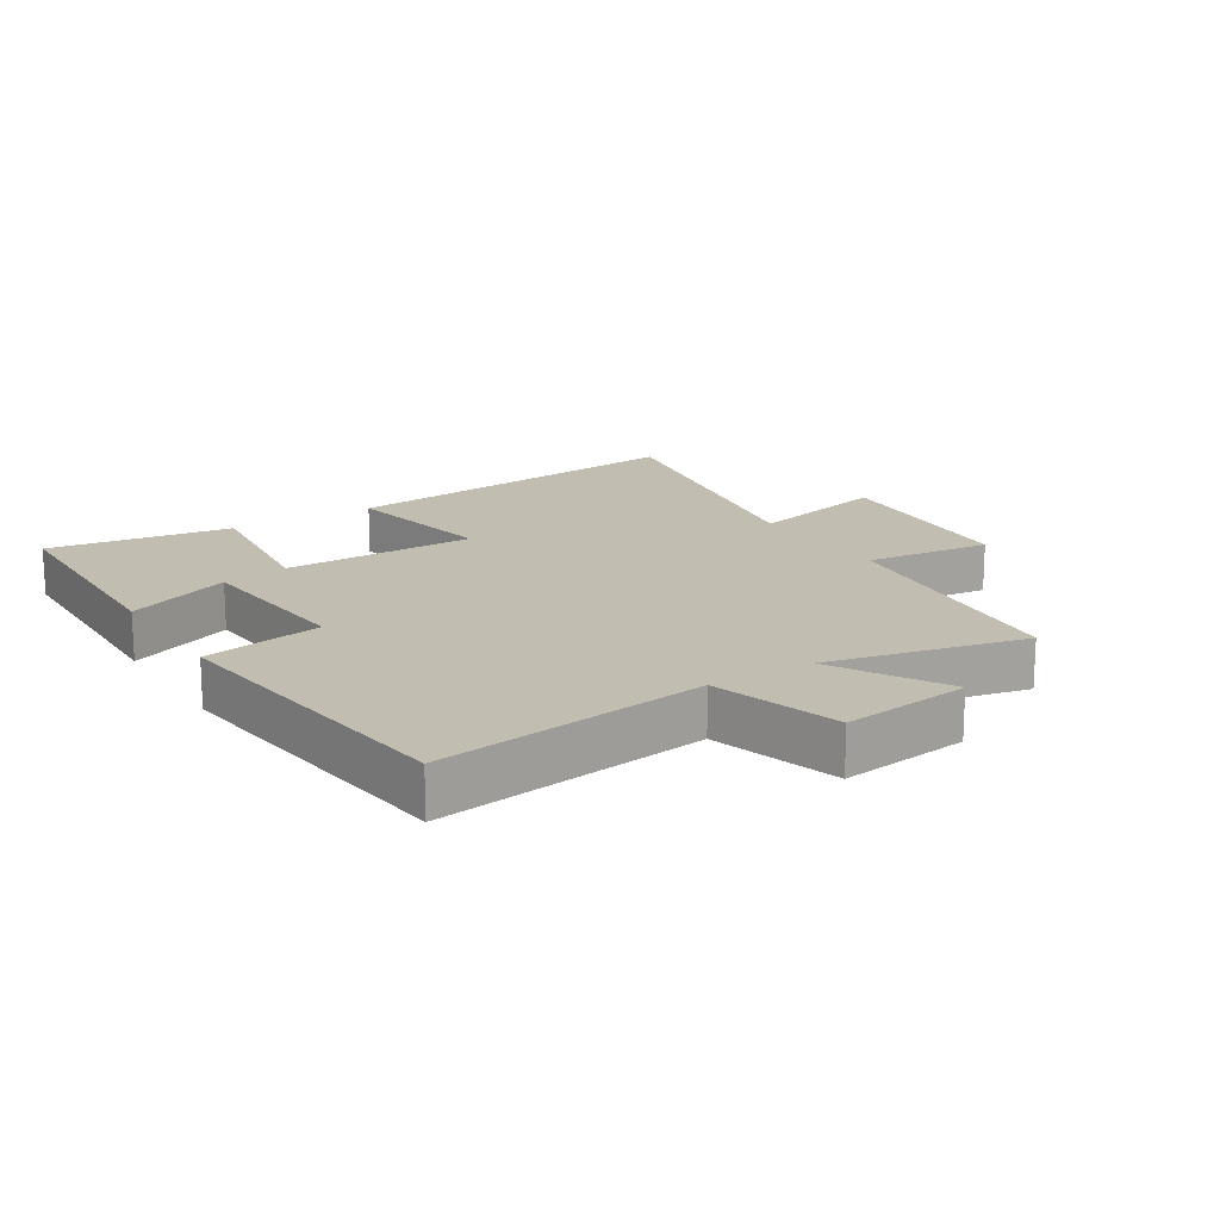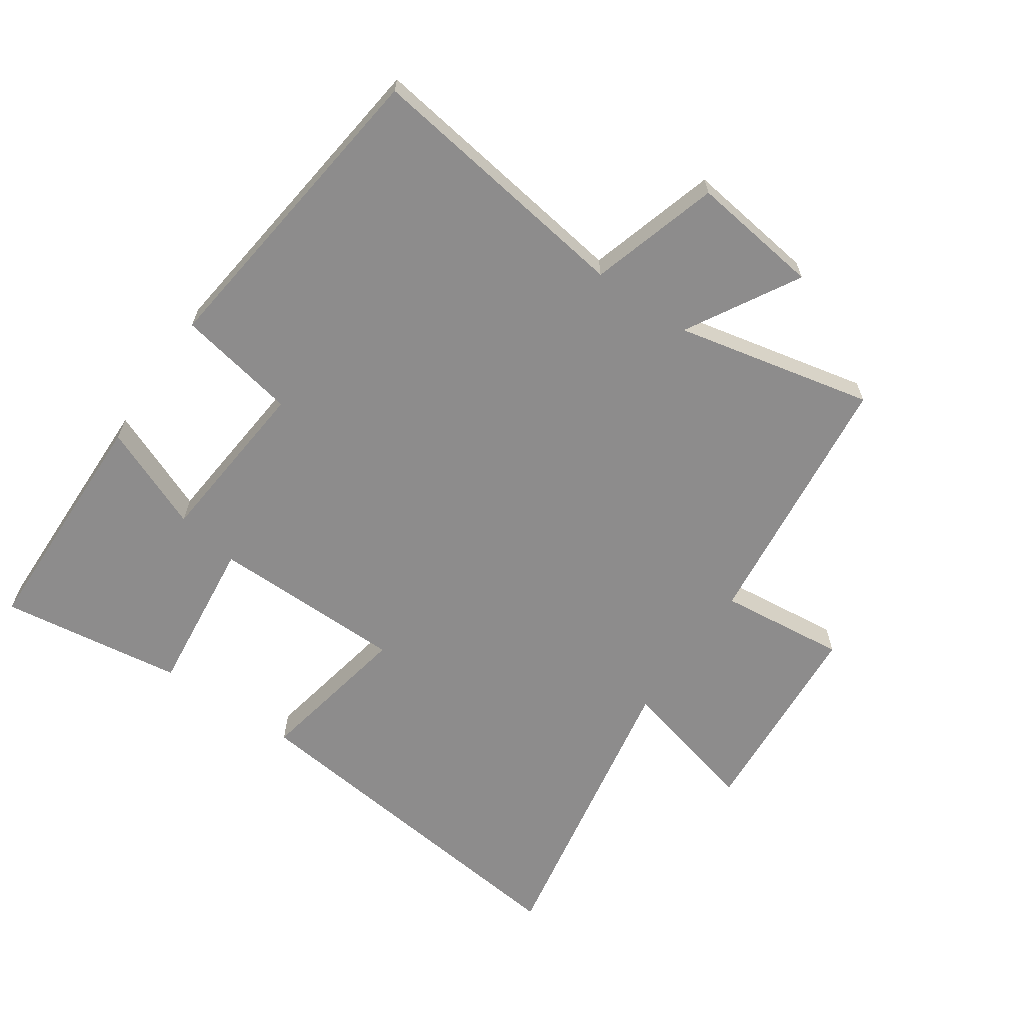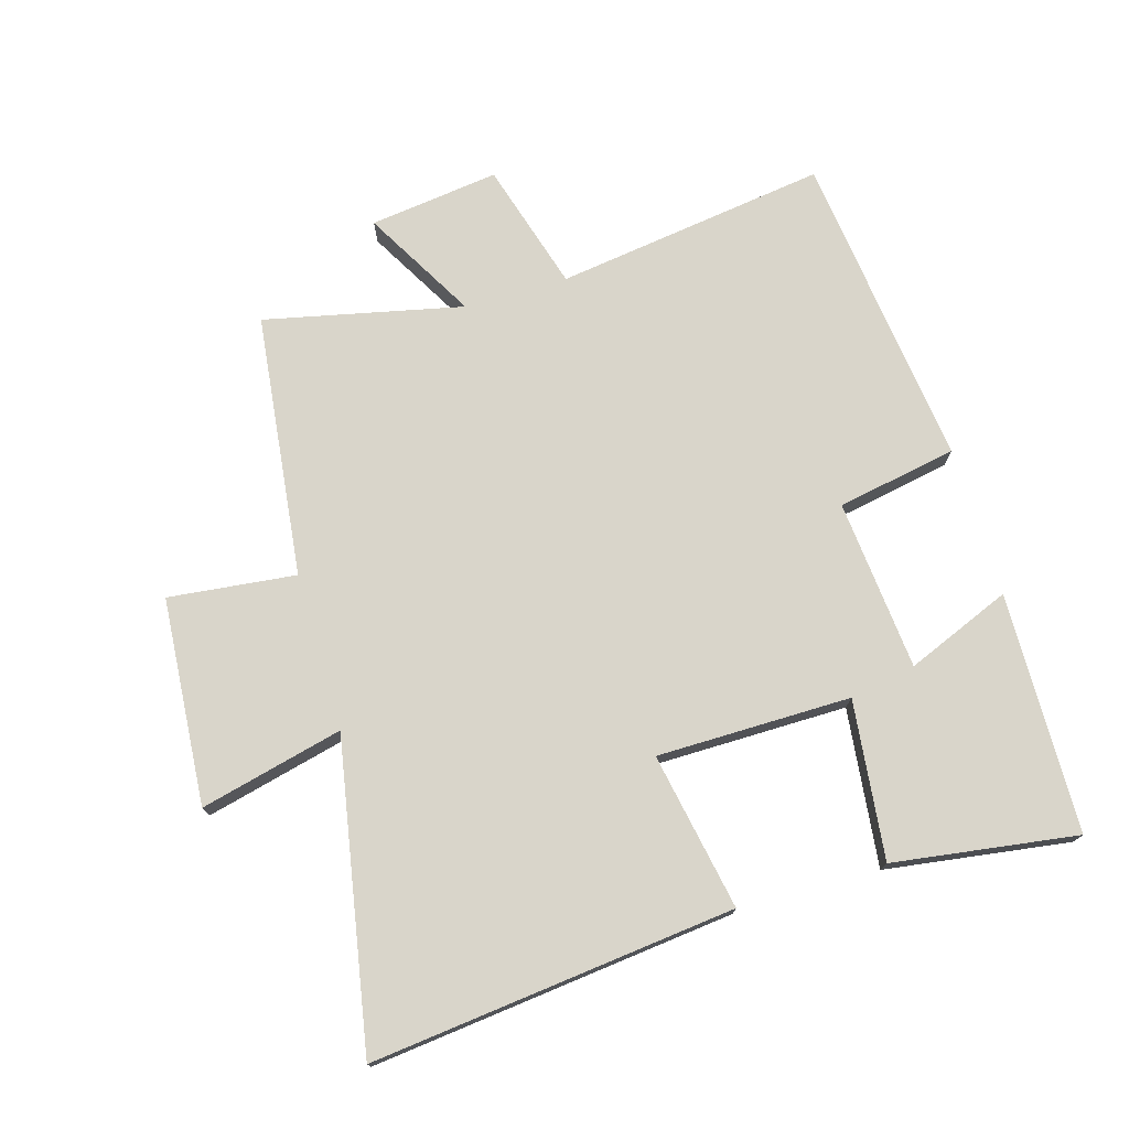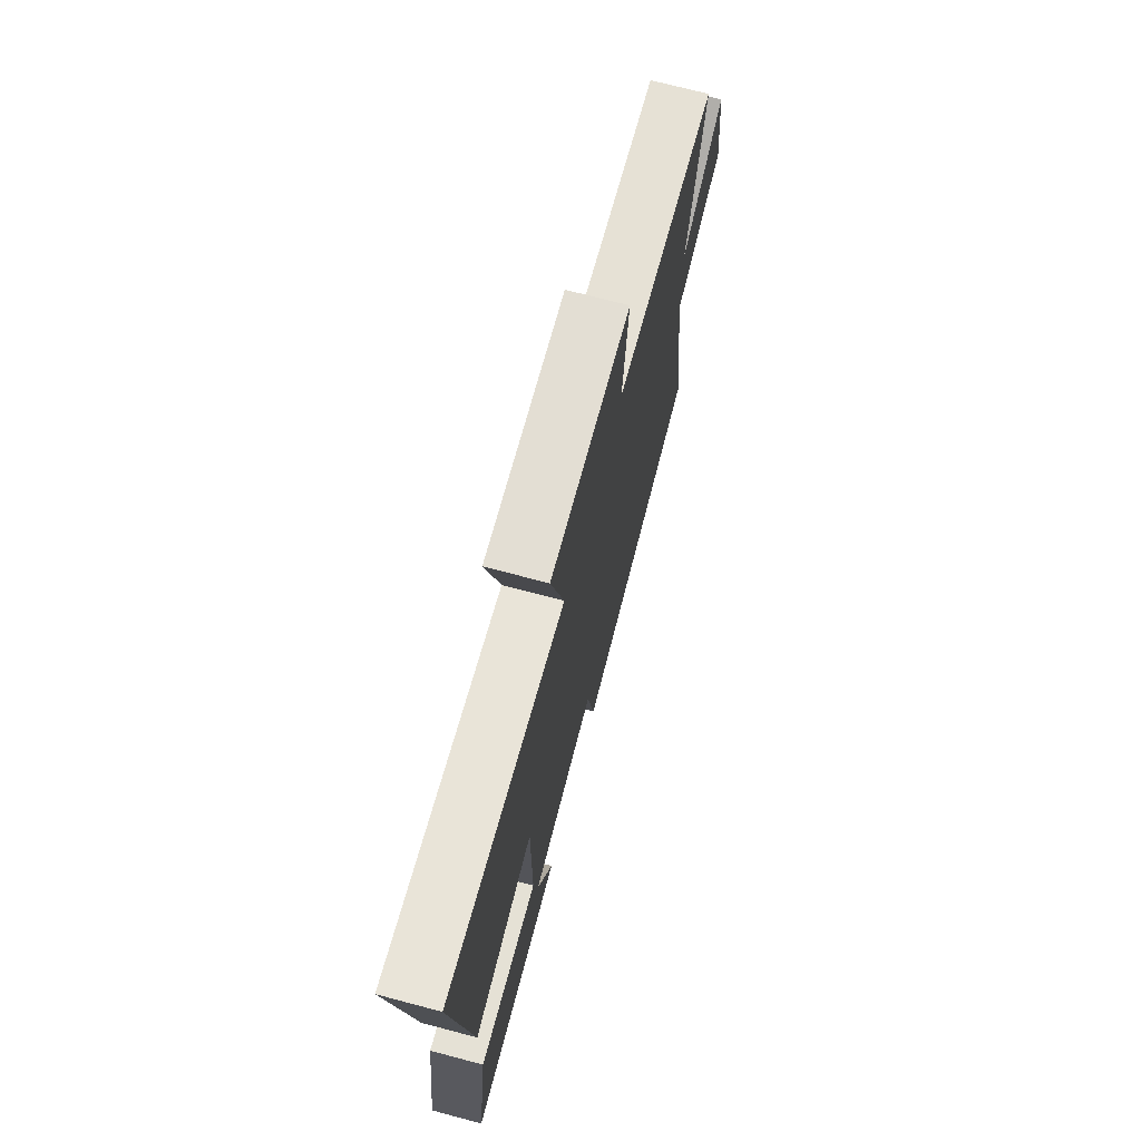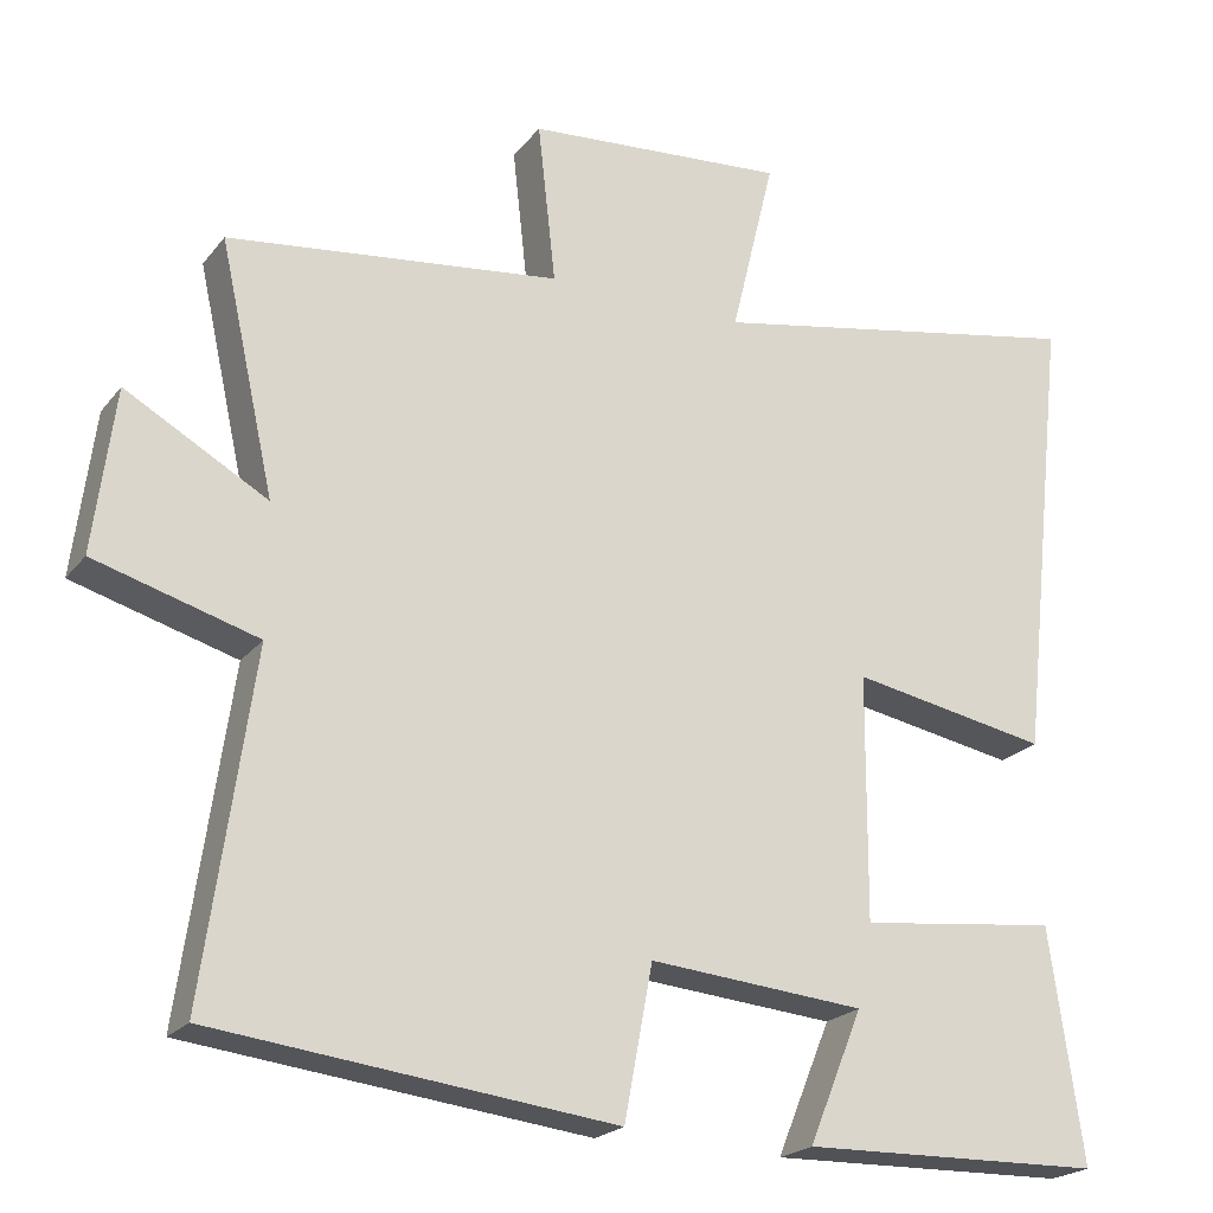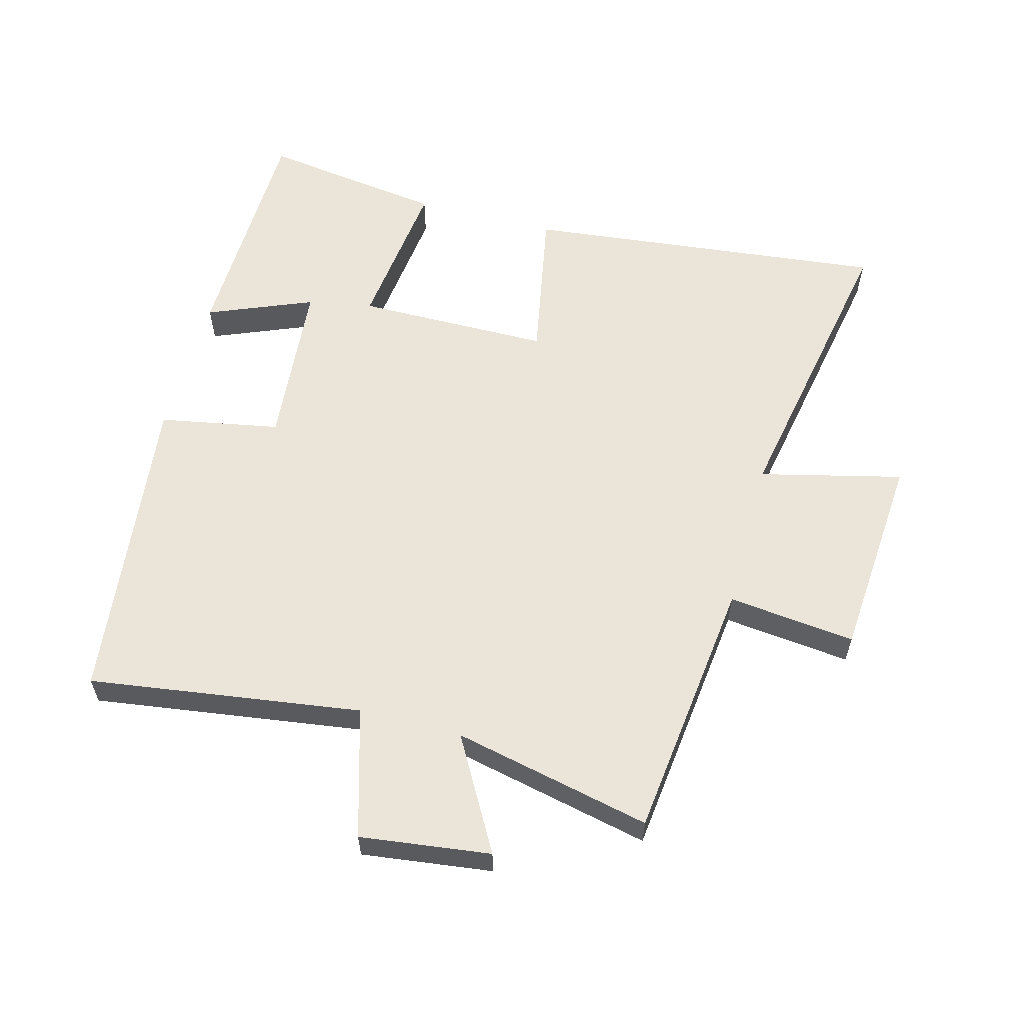
<metadata>
{"format":"obj","ext":"obj","renderer":"f3d","projection":"perspective","resolution":1024,"background":"white","views":[{"elev":16.8,"azim":-122.1,"up":"+Y"},{"elev":-64.3,"azim":-124.6,"up":"+Y"},{"elev":74.5,"azim":73.6,"up":"+Y"},{"elev":71.8,"azim":104.8,"up":"+Z"},{"elev":-21.6,"azim":-27.3,"up":"+Z"},{"elev":58.7,"azim":-75.0,"up":"+Y"}]}
</metadata>
<code>
v 0.541 0.07 -0.492
v 0.168 0.07 -0.5
v 0.235 0.07 -0.337
v -0.031 0.07 -0.313
v -0.066 0.07 -0.5
v -0.56 0.07 -0.441
v -0.5 0.07 -0.018
v -0.701 0.07 0.041
v -0.675 0.07 0.243
v -0.5 0.07 0.144
v -0.568 0.07 0.452
v -0.157 0.07 0.5
v -0.179 0.07 0.698
v 0.143 0.07 0.722
v 0.089 0.07 0.5
v 0.562 0.07 0.587
v 0.5 0.07 0.022
v 0.256 0.07 0.068
v 0.254 0.07 -0.234
v 0.5 0.07 -0.206
v 0.541 0 -0.492
v 0.168 0 -0.5
v 0.235 0 -0.337
v -0.031 0 -0.313
v -0.066 0 -0.5
v -0.56 0 -0.441
v -0.5 0 -0.018
v -0.701 0 0.041
v -0.675 0 0.243
v -0.5 0 0.144
v -0.568 0 0.452
v -0.157 0 0.5
v -0.179 0 0.698
v 0.143 0 0.722
v 0.089 0 0.5
v 0.562 0 0.587
v 0.5 0 0.022
v 0.256 0 0.068
v 0.254 0 -0.234
v 0.5 0 -0.206
f 19 20 1
f 15 16 17 18
f 15 18 19
f 12 13 14 15
f 10 11 12 15
f 10 15 19
f 7 8 9 10
f 7 10 19
f 4 5 6 7
f 3 4 7 19
f 1 2 3
f 1 3 19
f 21 40 39
f 38 37 36 35
f 39 38 35
f 35 34 33 32
f 35 32 31 30
f 39 35 30
f 30 29 28 27
f 39 30 27
f 27 26 25 24
f 39 27 24 23
f 23 22 21
f 39 23 21
f 1 21 22 2
f 2 22 23 3
f 3 23 24 4
f 4 24 25 5
f 5 25 26 6
f 6 26 27 7
f 7 27 28 8
f 8 28 29 9
f 9 29 30 10
f 10 30 31 11
f 11 31 32 12
f 12 32 33 13
f 13 33 34 14
f 14 34 35 15
f 15 35 36 16
f 16 36 37 17
f 17 37 38 18
f 18 38 39 19
f 19 39 40 20
f 20 40 21 1

</code>
